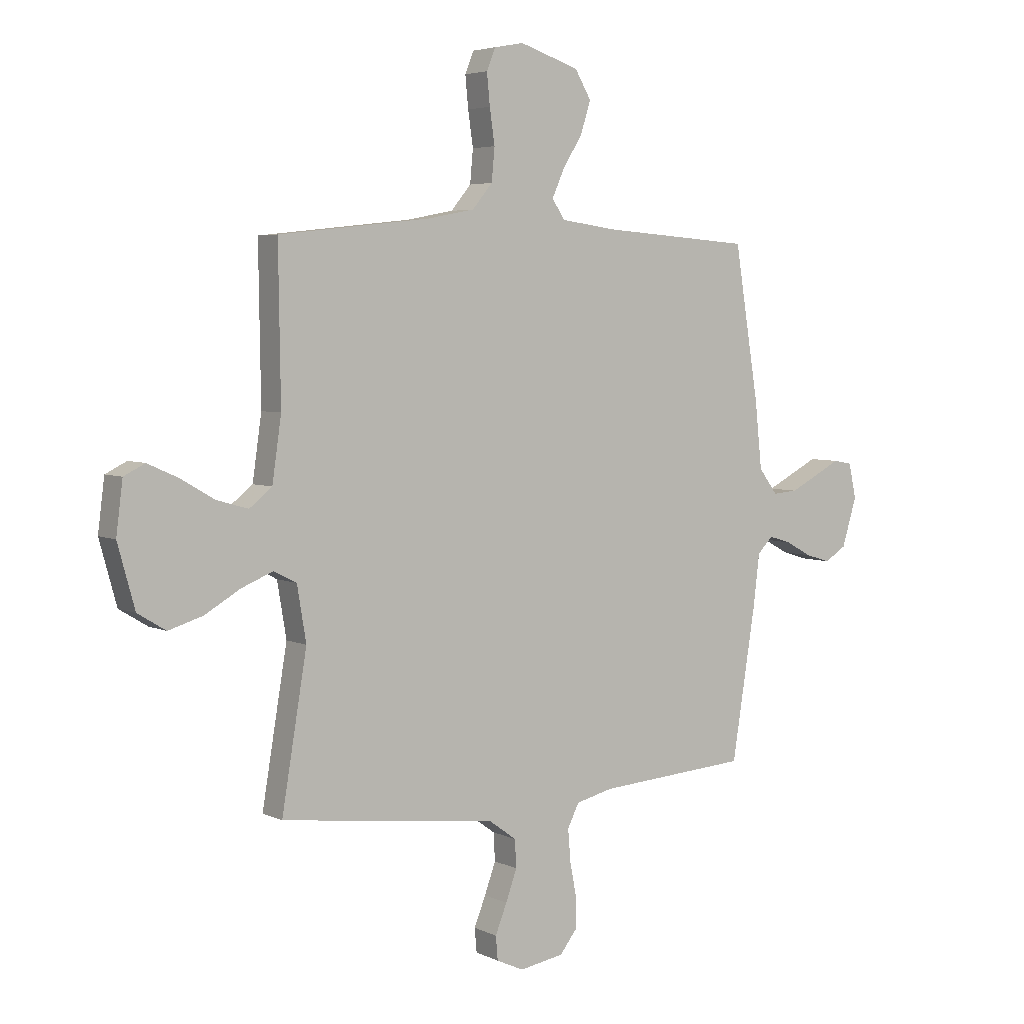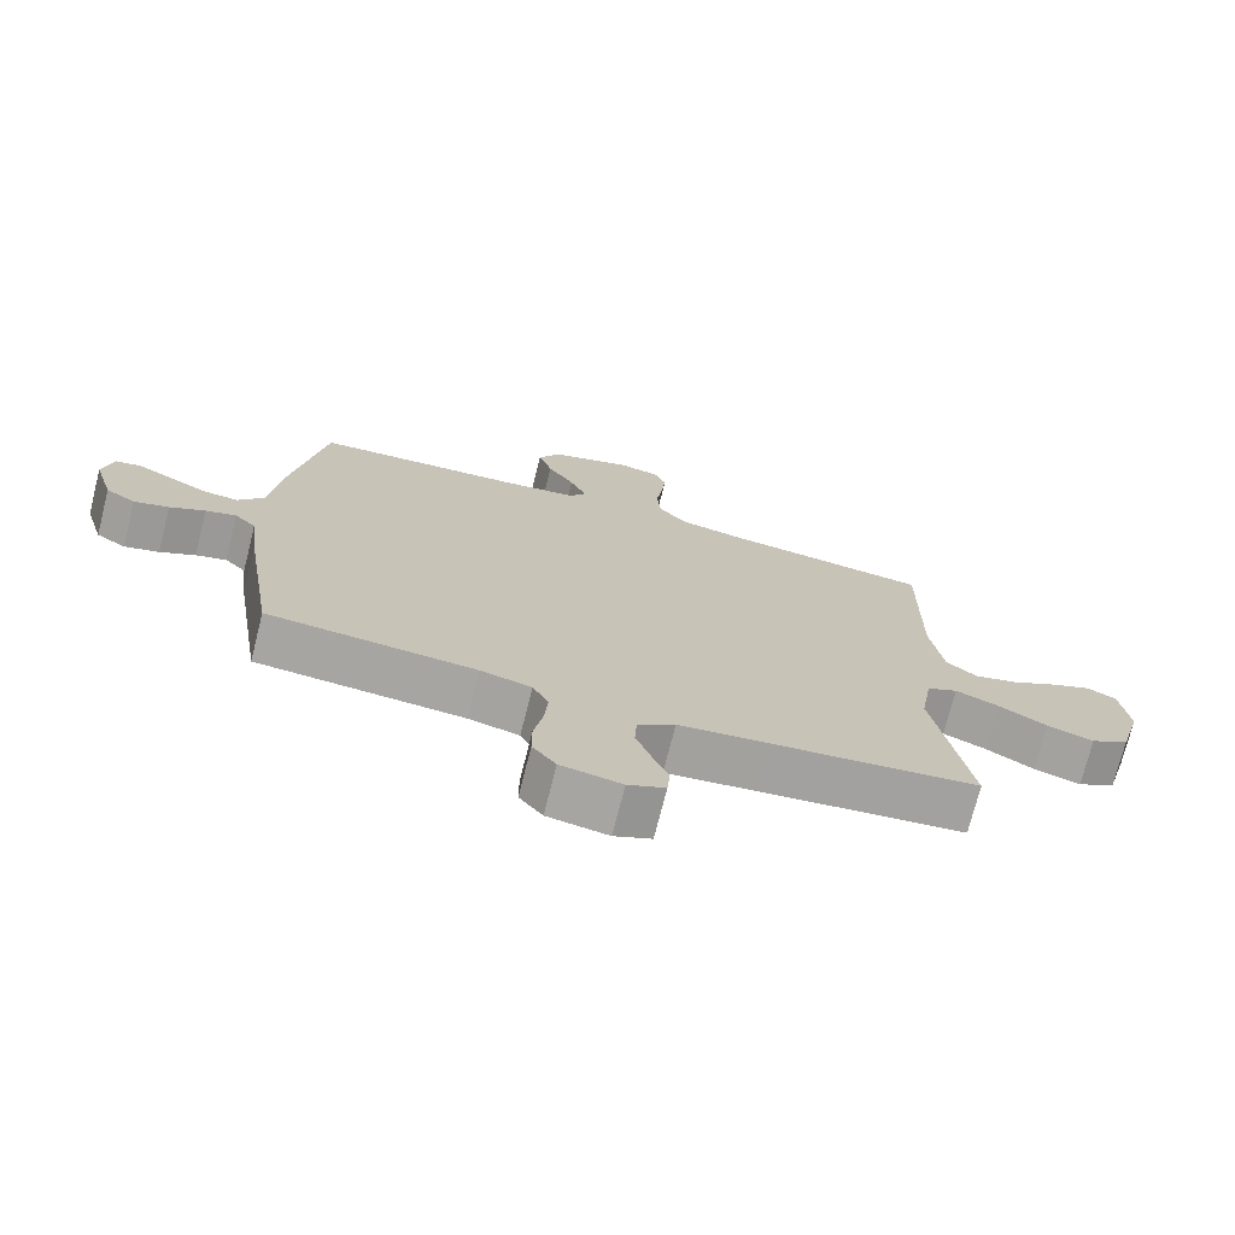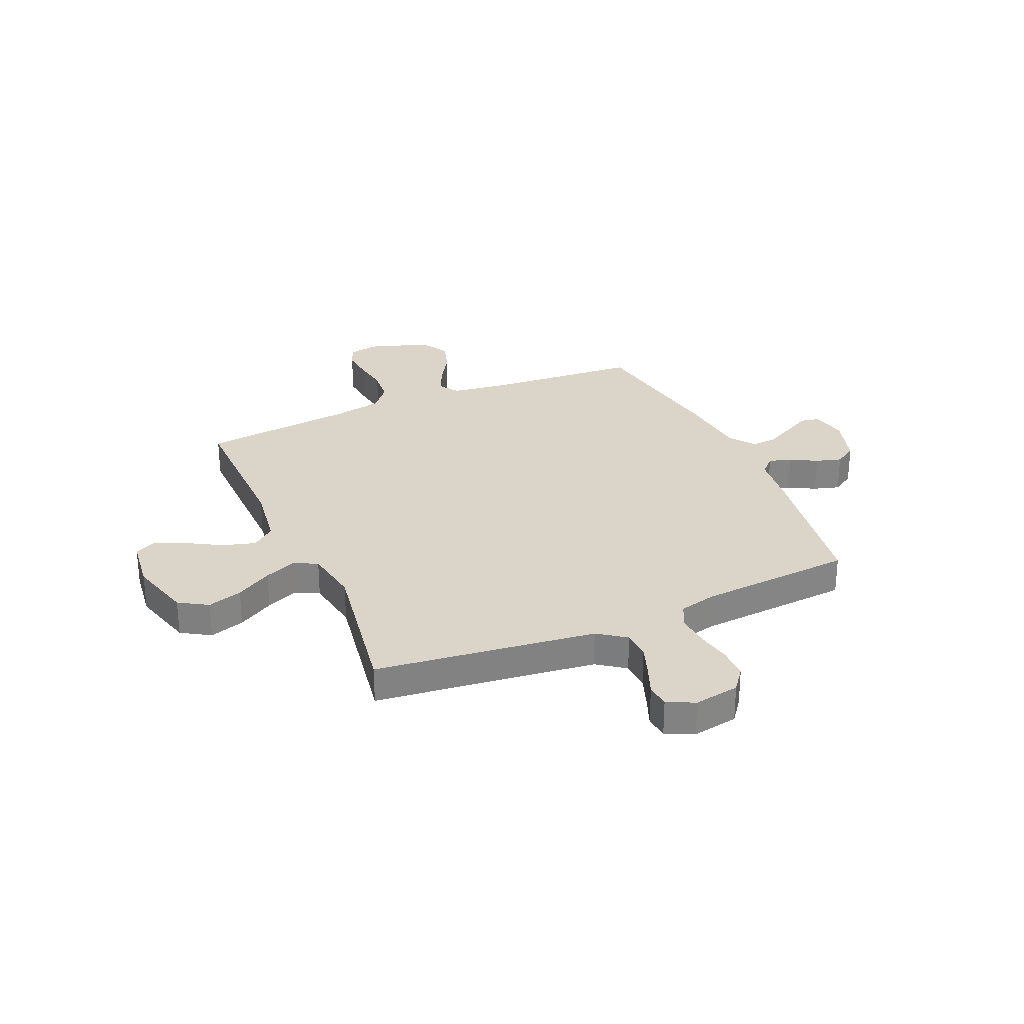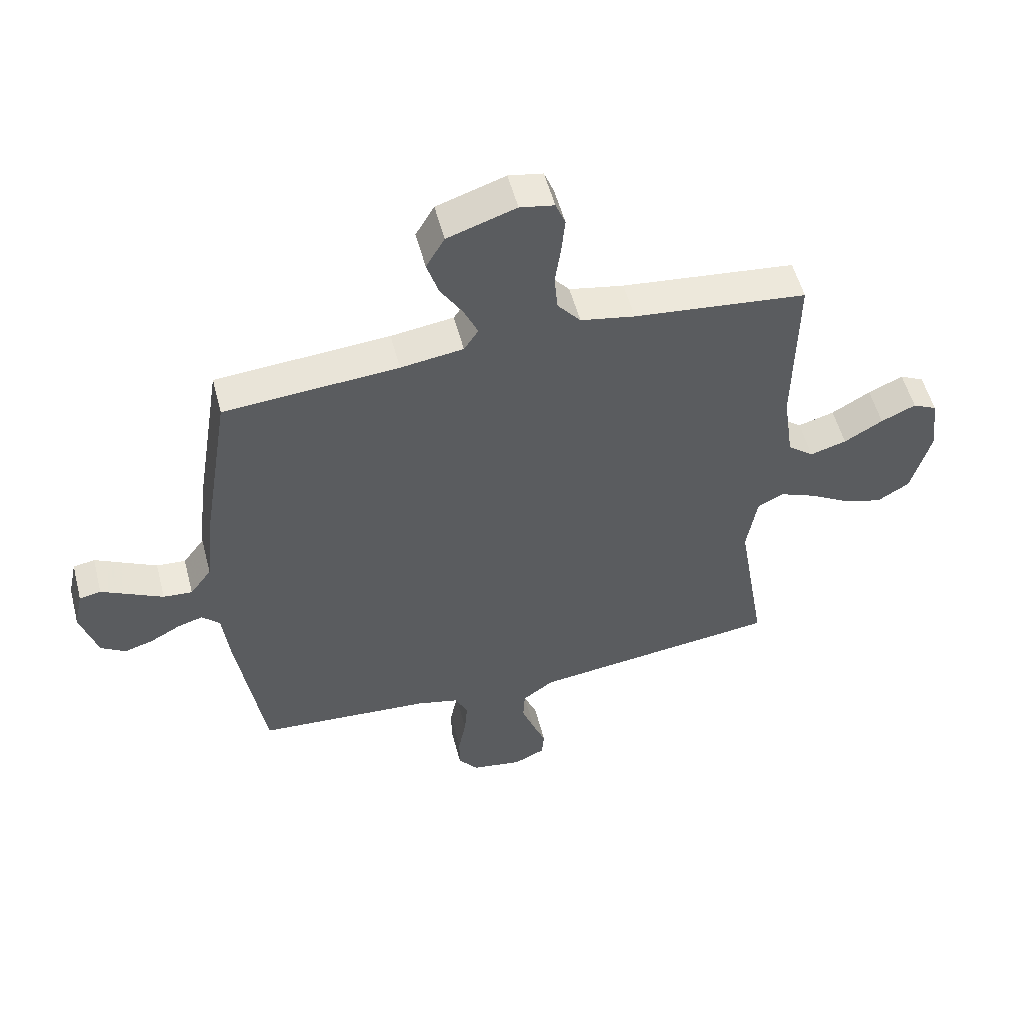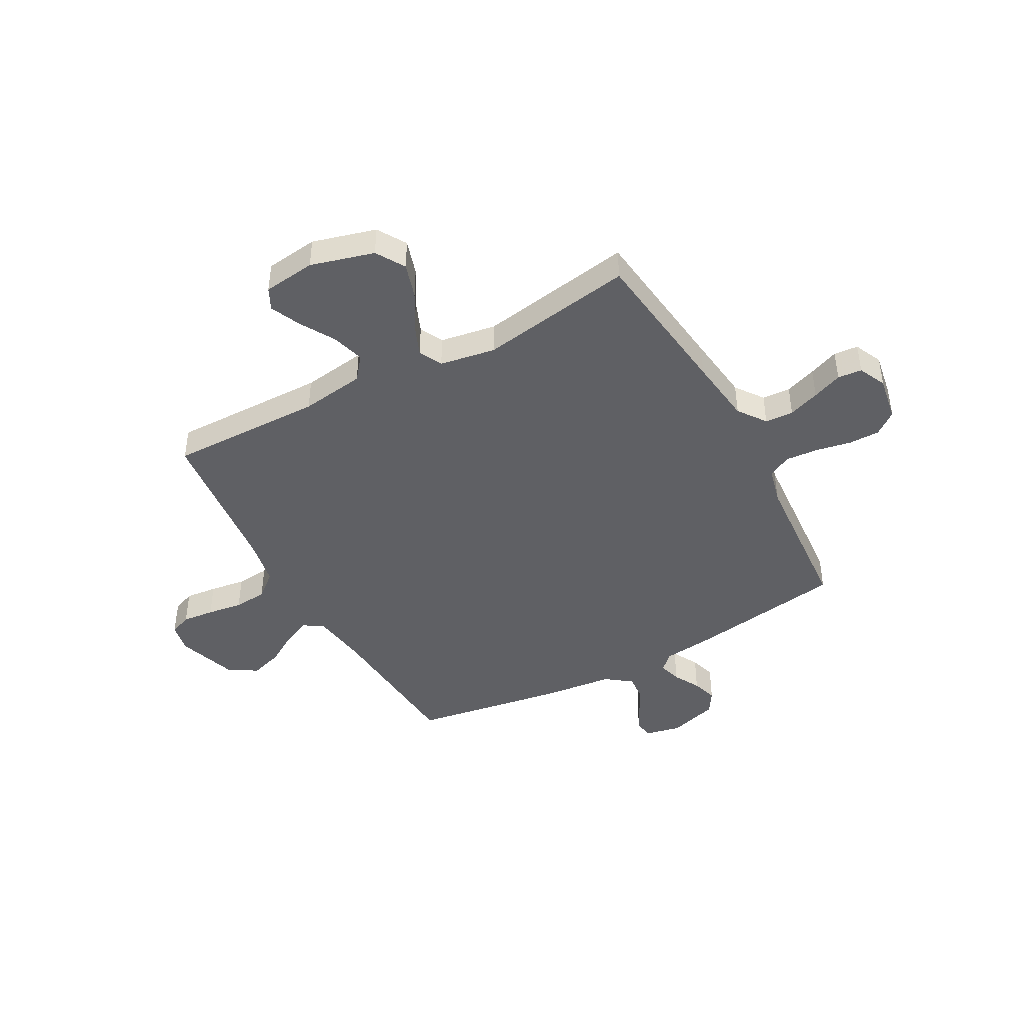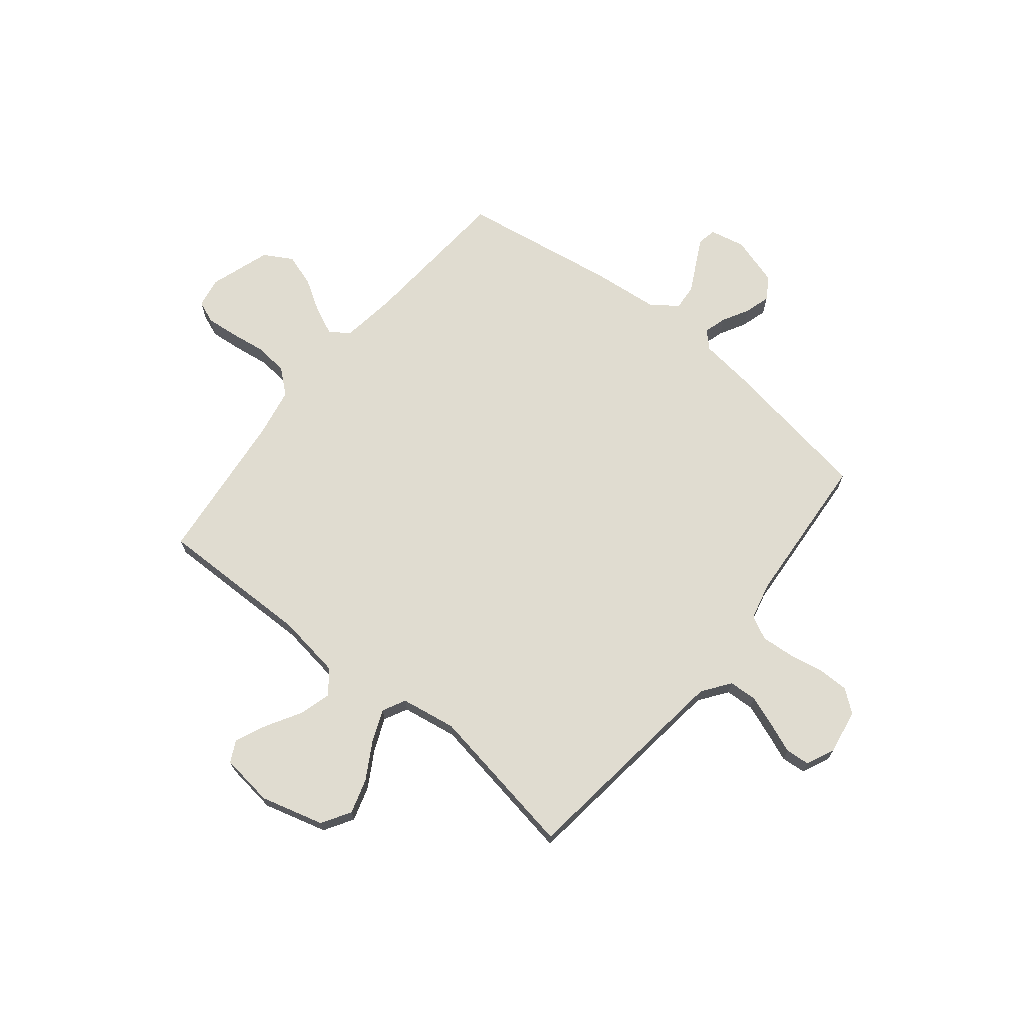
<metadata>
{"format":"obj","ext":"obj","renderer":"f3d","projection":"perspective","resolution":1024,"background":"white","views":[{"elev":4.6,"azim":145.7,"up":"+Z"},{"elev":-73.5,"azim":-14.2,"up":"+Z"},{"elev":29.1,"azim":156.4,"up":"+Y"},{"elev":53.9,"azim":-14.6,"up":"+Z"},{"elev":-43.8,"azim":118.7,"up":"+Y"},{"elev":69.7,"azim":129.0,"up":"+Y"}]}
</metadata>
<code>
v -0.5 0.07 0.5
v -0.2 0.07 0.522
v -0.092 0.07 0.537
v -0.067 0.07 0.575
v -0.091 0.07 0.629
v -0.13 0.07 0.692
v -0.15 0.07 0.755
v -0.118 0.07 0.81
v 0 0.07 0.849
v 0.059 0.07 0.838
v 0.076 0.07 0.795
v 0.07 0.07 0.733
v 0.06 0.07 0.664
v 0.066 0.07 0.599
v 0.106 0.07 0.551
v 0.2 0.07 0.533
v 0.5 0.07 0.5
v 0.496 0.07 0.2
v 0.514 0.07 0.075
v 0.559 0.07 0.039
v 0.622 0.07 0.057
v 0.689 0.07 0.096
v 0.749 0.07 0.123
v 0.791 0.07 0.102
v 0.804 0.07 0
v 0.77 0.07 -0.123
v 0.714 0.07 -0.157
v 0.646 0.07 -0.136
v 0.576 0.07 -0.095
v 0.513 0.07 -0.069
v 0.468 0.07 -0.092
v 0.45 0.07 -0.2
v 0.5 0.07 -0.5
v 0.2 0.07 -0.536
v 0.07 0.07 -0.552
v 0.016 0.07 -0.591
v 0.013 0.07 -0.646
v 0.035 0.07 -0.707
v 0.058 0.07 -0.765
v 0.054 0.07 -0.812
v 0 0.07 -0.837
v -0.088 0.07 -0.822
v -0.122 0.07 -0.778
v -0.122 0.07 -0.717
v -0.109 0.07 -0.649
v -0.104 0.07 -0.586
v -0.127 0.07 -0.54
v -0.2 0.07 -0.522
v -0.5 0.07 -0.5
v -0.547 0.07 -0.2
v -0.559 0.07 -0.098
v -0.59 0.07 -0.067
v -0.634 0.07 -0.08
v -0.685 0.07 -0.108
v -0.735 0.07 -0.123
v -0.778 0.07 -0.096
v -0.807 0.07 0
v -0.792 0.07 0.069
v -0.755 0.07 0.076
v -0.705 0.07 0.05
v -0.649 0.07 0.021
v -0.599 0.07 0.017
v -0.562 0.07 0.067
v -0.548 0.07 0.2
v -0.5 0 0.5
v -0.2 0 0.522
v -0.092 0 0.537
v -0.067 0 0.575
v -0.091 0 0.629
v -0.13 0 0.692
v -0.15 0 0.755
v -0.118 0 0.81
v 0 0 0.849
v 0.059 0 0.838
v 0.076 0 0.795
v 0.07 0 0.733
v 0.06 0 0.664
v 0.066 0 0.599
v 0.106 0 0.551
v 0.2 0 0.533
v 0.5 0 0.5
v 0.496 0 0.2
v 0.514 0 0.075
v 0.559 0 0.039
v 0.622 0 0.057
v 0.689 0 0.096
v 0.749 0 0.123
v 0.791 0 0.102
v 0.804 0 0
v 0.77 0 -0.123
v 0.714 0 -0.157
v 0.646 0 -0.136
v 0.576 0 -0.095
v 0.513 0 -0.069
v 0.468 0 -0.092
v 0.45 0 -0.2
v 0.5 0 -0.5
v 0.2 0 -0.536
v 0.07 0 -0.552
v 0.016 0 -0.591
v 0.013 0 -0.646
v 0.035 0 -0.707
v 0.058 0 -0.765
v 0.054 0 -0.812
v 0 0 -0.837
v -0.088 0 -0.822
v -0.122 0 -0.778
v -0.122 0 -0.717
v -0.109 0 -0.649
v -0.104 0 -0.586
v -0.127 0 -0.54
v -0.2 0 -0.522
v -0.5 0 -0.5
v -0.547 0 -0.2
v -0.559 0 -0.098
v -0.59 0 -0.067
v -0.634 0 -0.08
v -0.685 0 -0.108
v -0.735 0 -0.123
v -0.778 0 -0.096
v -0.807 0 0
v -0.792 0 0.069
v -0.755 0 0.076
v -0.705 0 0.05
v -0.649 0 0.021
v -0.599 0 0.017
v -0.562 0 0.067
v -0.548 0 0.2
f 63 64 1 2
f 62 63 2 3
f 58 59 60
f 57 58 60
f 56 57 60
f 55 56 60
f 54 55 60
f 53 54 60
f 52 53 60 61
f 51 52 61 62
f 48 49 50 51
f 51 62 3
f 48 51 3
f 47 48 3
f 43 44 45
f 42 43 45
f 41 42 45
f 40 41 45
f 39 40 45
f 38 39 45
f 37 38 45 46
f 47 3 4
f 46 47 4
f 37 46 4
f 36 37 4
f 32 33 34
f 31 32 34 35
f 27 28 29
f 26 27 29
f 25 26 29
f 24 25 29
f 23 24 29
f 22 23 29
f 21 22 29
f 20 21 29 30
f 19 20 30 31
f 16 17 18
f 35 36 4
f 31 35 4
f 19 31 4
f 18 19 4
f 16 18 4
f 15 16 4
f 11 12 13
f 10 11 13
f 9 10 13
f 8 9 13
f 7 8 13
f 6 7 13
f 5 6 13
f 14 15 4 5
f 5 13 14
f 66 65 128 127
f 67 66 127 126
f 124 123 122
f 124 122 121
f 124 121 120
f 124 120 119
f 124 119 118
f 124 118 117
f 125 124 117 116
f 126 125 116 115
f 115 114 113 112
f 67 126 115
f 67 115 112
f 67 112 111
f 109 108 107
f 109 107 106
f 109 106 105
f 109 105 104
f 109 104 103
f 109 103 102
f 110 109 102 101
f 68 67 111
f 68 111 110
f 68 110 101
f 68 101 100
f 98 97 96
f 99 98 96 95
f 93 92 91
f 93 91 90
f 93 90 89
f 93 89 88
f 93 88 87
f 93 87 86
f 93 86 85
f 94 93 85 84
f 95 94 84 83
f 82 81 80
f 68 100 99
f 68 99 95
f 68 95 83
f 68 83 82
f 68 82 80
f 68 80 79
f 77 76 75
f 77 75 74
f 77 74 73
f 77 73 72
f 77 72 71
f 77 71 70
f 77 70 69
f 69 68 79 78
f 78 77 69
f 1 65 66 2
f 2 66 67 3
f 3 67 68 4
f 4 68 69 5
f 5 69 70 6
f 6 70 71 7
f 7 71 72 8
f 8 72 73 9
f 9 73 74 10
f 10 74 75 11
f 11 75 76 12
f 12 76 77 13
f 13 77 78 14
f 14 78 79 15
f 15 79 80 16
f 16 80 81 17
f 17 81 82 18
f 18 82 83 19
f 19 83 84 20
f 20 84 85 21
f 21 85 86 22
f 22 86 87 23
f 23 87 88 24
f 24 88 89 25
f 25 89 90 26
f 26 90 91 27
f 27 91 92 28
f 28 92 93 29
f 29 93 94 30
f 30 94 95 31
f 31 95 96 32
f 32 96 97 33
f 33 97 98 34
f 34 98 99 35
f 35 99 100 36
f 36 100 101 37
f 37 101 102 38
f 38 102 103 39
f 39 103 104 40
f 40 104 105 41
f 41 105 106 42
f 42 106 107 43
f 43 107 108 44
f 44 108 109 45
f 45 109 110 46
f 46 110 111 47
f 47 111 112 48
f 48 112 113 49
f 49 113 114 50
f 50 114 115 51
f 51 115 116 52
f 52 116 117 53
f 53 117 118 54
f 54 118 119 55
f 55 119 120 56
f 56 120 121 57
f 57 121 122 58
f 58 122 123 59
f 59 123 124 60
f 60 124 125 61
f 61 125 126 62
f 62 126 127 63
f 63 127 128 64
f 64 128 65 1

</code>
